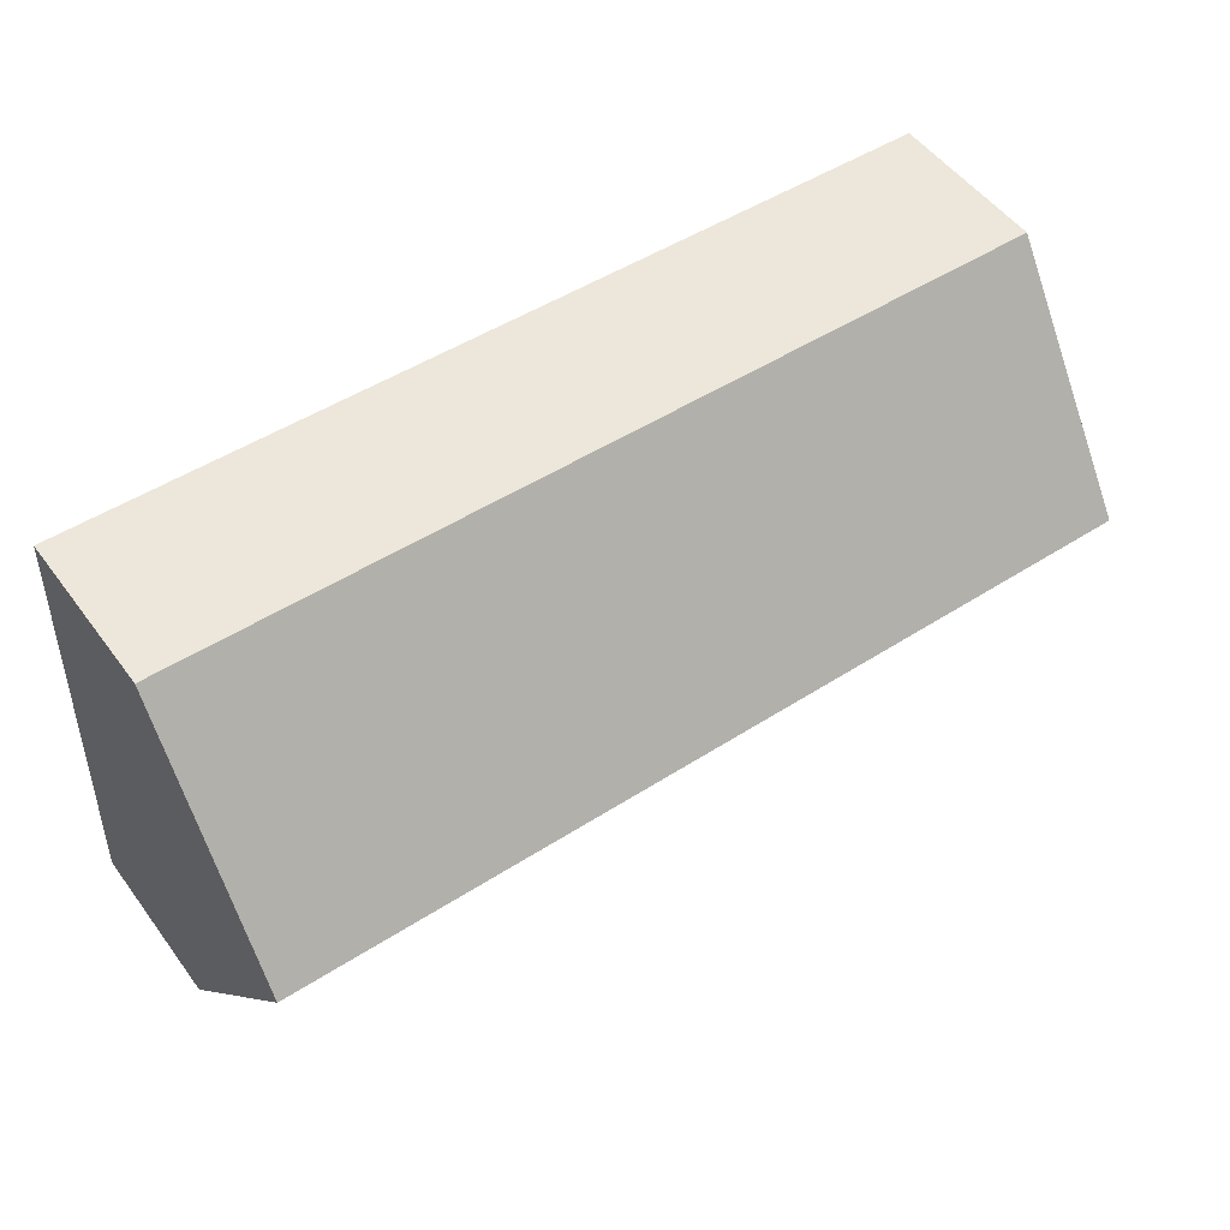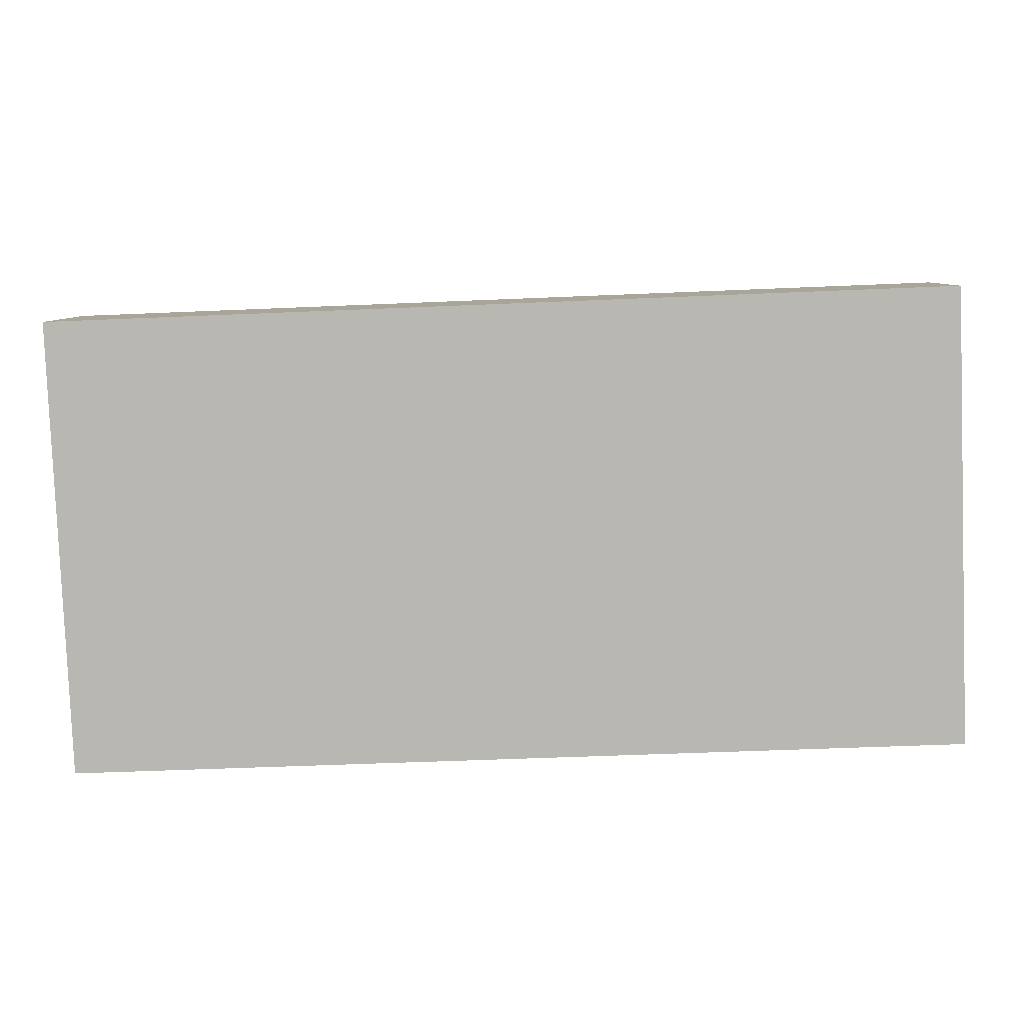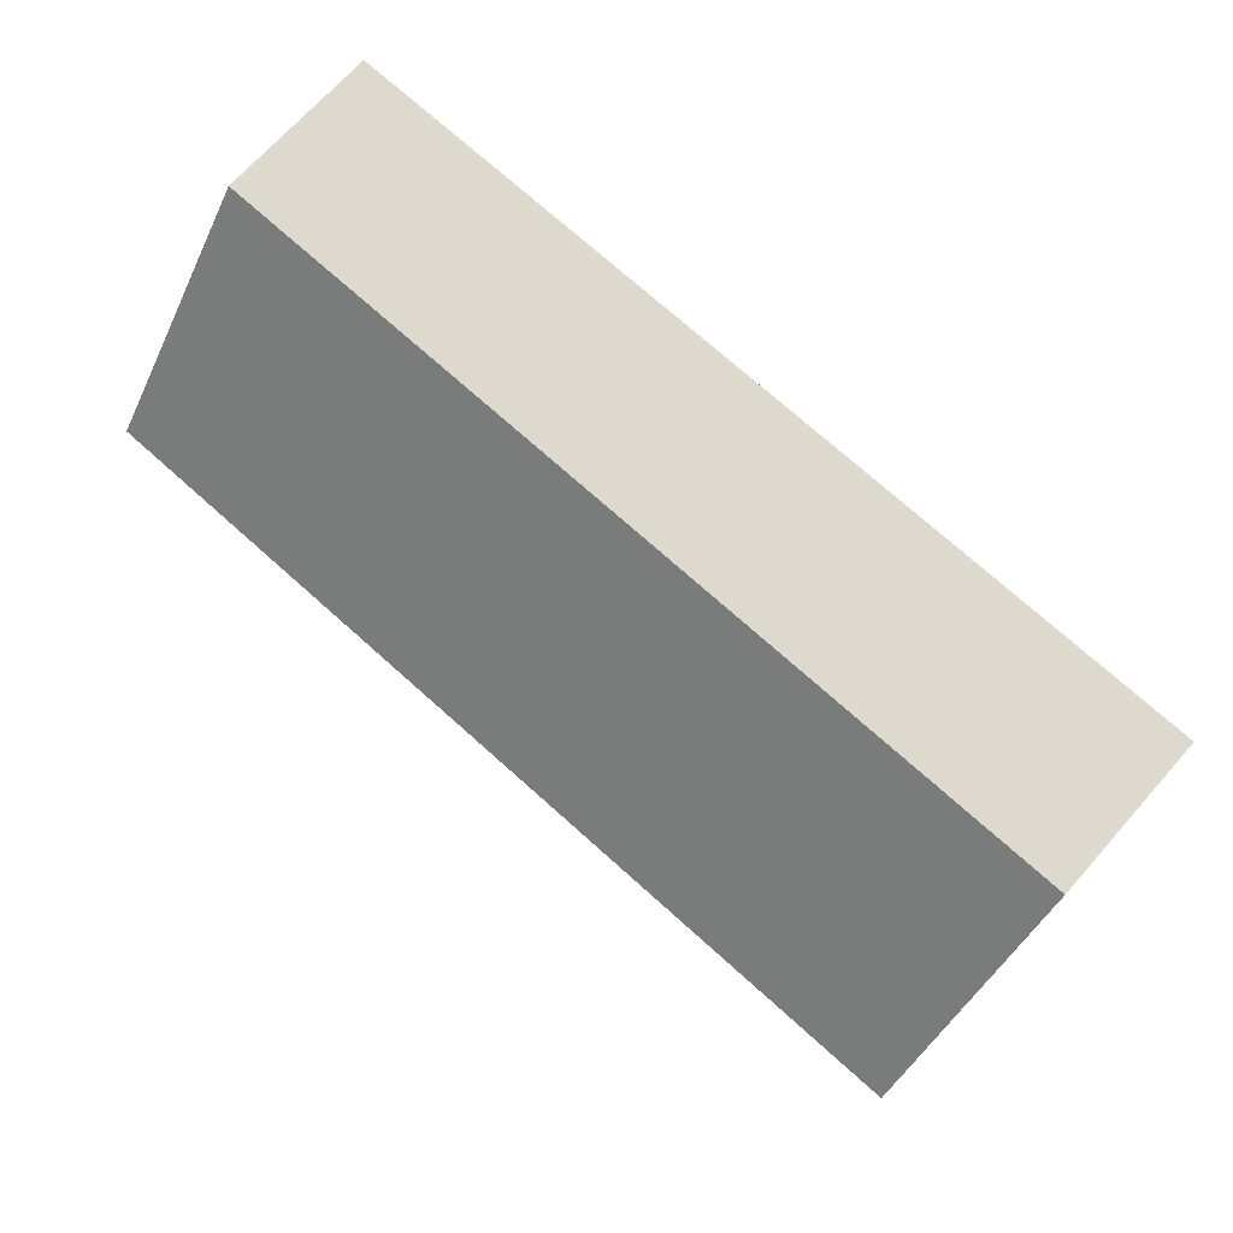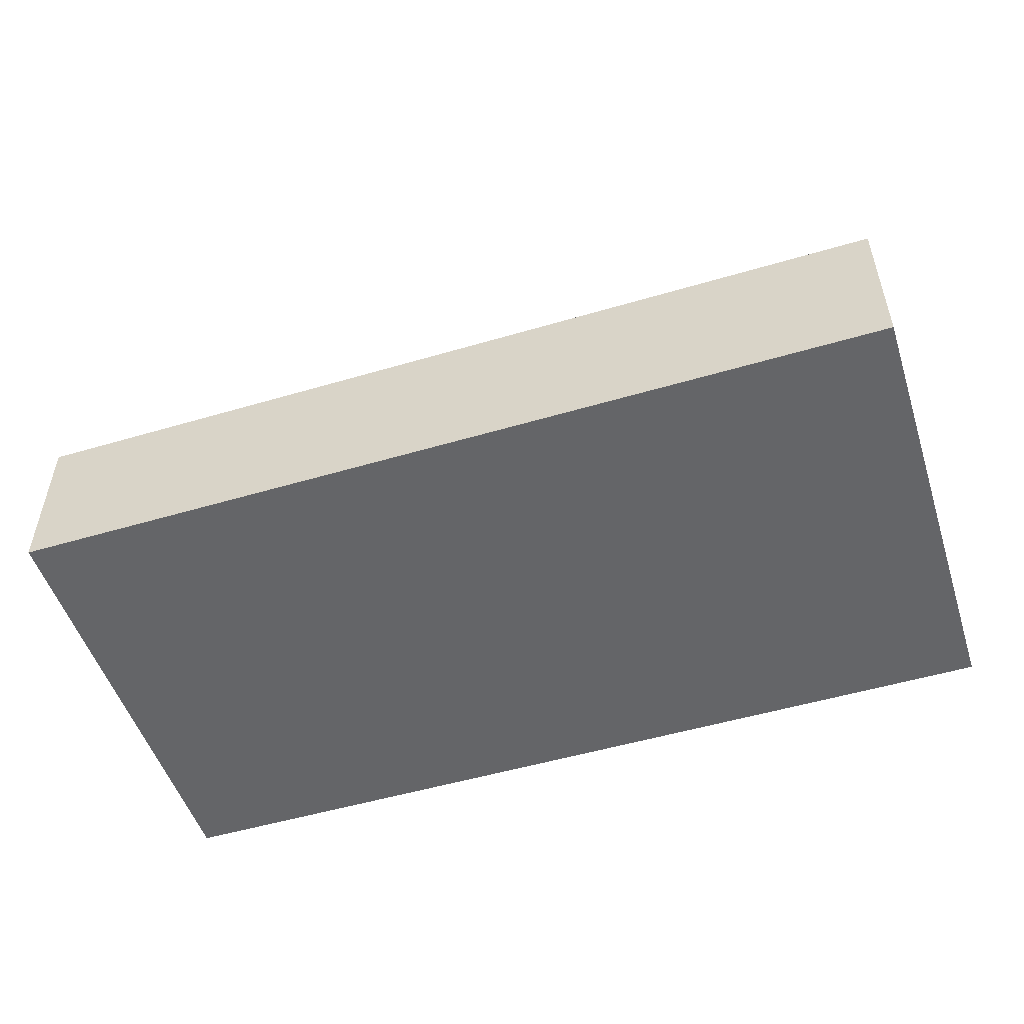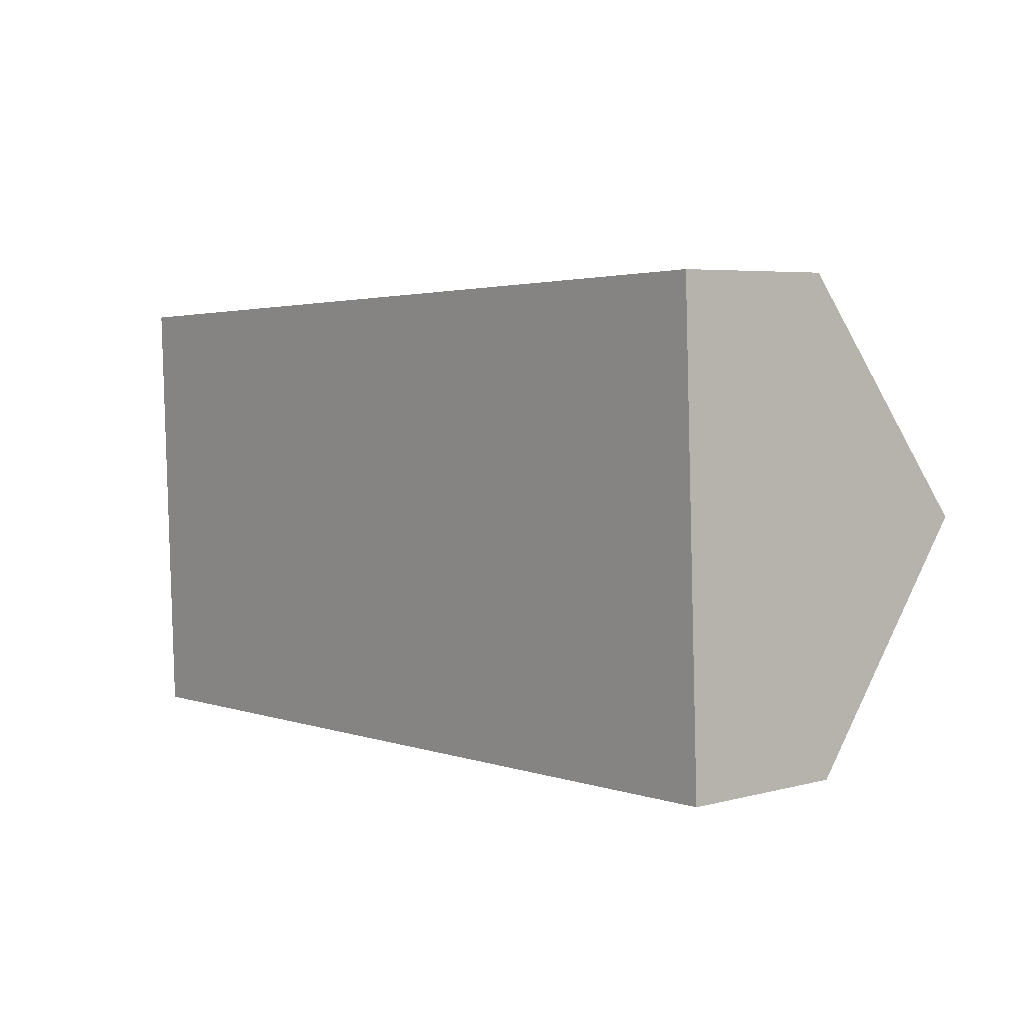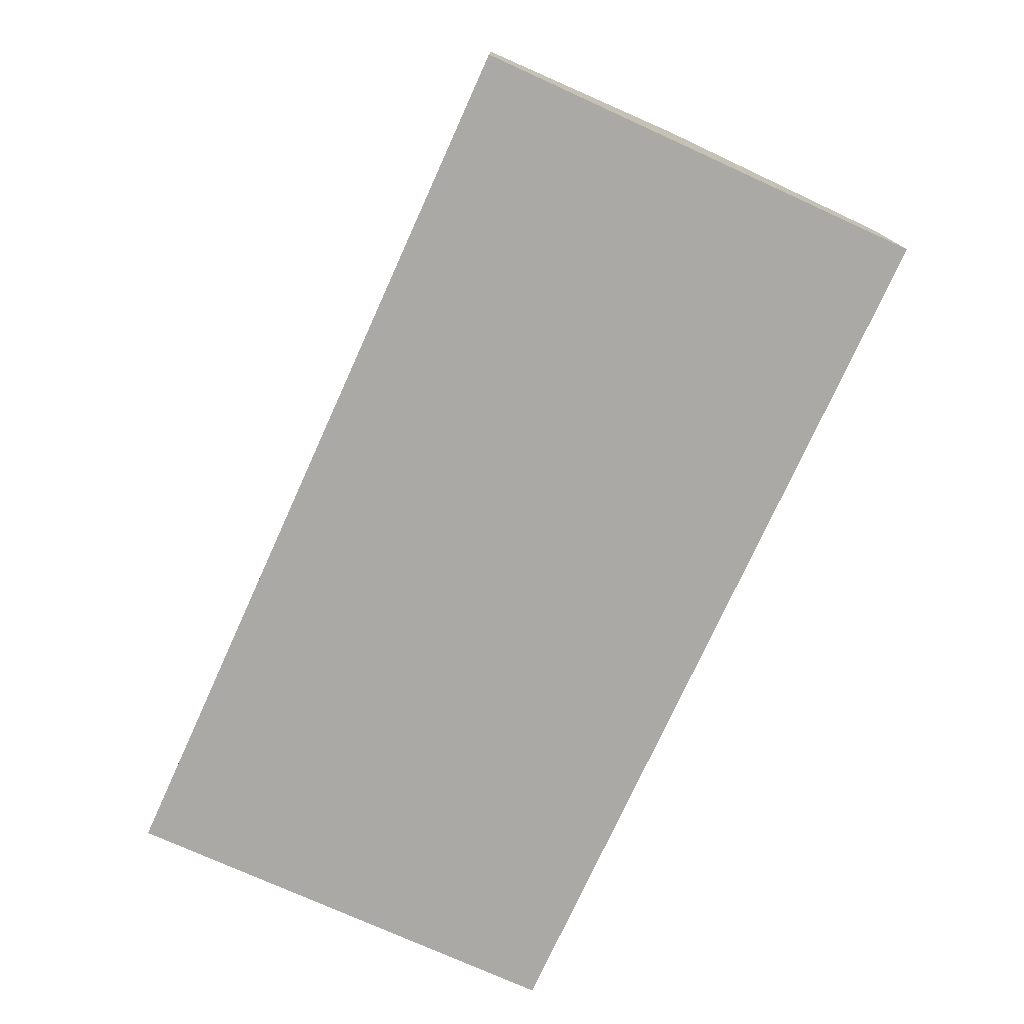
<metadata>
{"format":"obj","ext":"obj","renderer":"f3d","projection":"perspective","resolution":1024,"background":"white","views":[{"elev":52.6,"azim":144.3,"up":"+Z"},{"elev":7.8,"azim":1.3,"up":"+Z"},{"elev":70.5,"azim":-138.3,"up":"+Z"},{"elev":-51.6,"azim":15.5,"up":"+Y"},{"elev":5.3,"azim":51.0,"up":"+Z"},{"elev":-75.3,"azim":63.3,"up":"+Y"}]}
</metadata>
<code>
v  15.38 2.752 -7.058
v  0.154 5.653 -3.831
v  15.22 5.653 -3.227
v  0.307 2.752 -7.662
v  15.07 2.752 0.604
v  0 2.752 1.685e-16
v  0 0 0
v  15.07 -3.698e-17 0.604
v  15.22 1.976e-16 -3.227
v  15.38 4.322e-16 -7.058
v  0.307 4.692e-16 -7.662
v  0.154 2.346e-16 -3.831
g defaultobject
f 1 2 3
f 2 1 4
f 2 5 3
f 5 2 6
f 7 5 6
f 5 7 8
f 8 3 5
f 3 8 1
f 1 8 9
f 1 9 10
f 10 4 1
f 4 10 11
f 4 6 2
f 6 4 7
f 7 4 12
f 12 4 11
f 7 9 8
f 9 7 12
f 9 12 10
f 10 12 11

</code>
